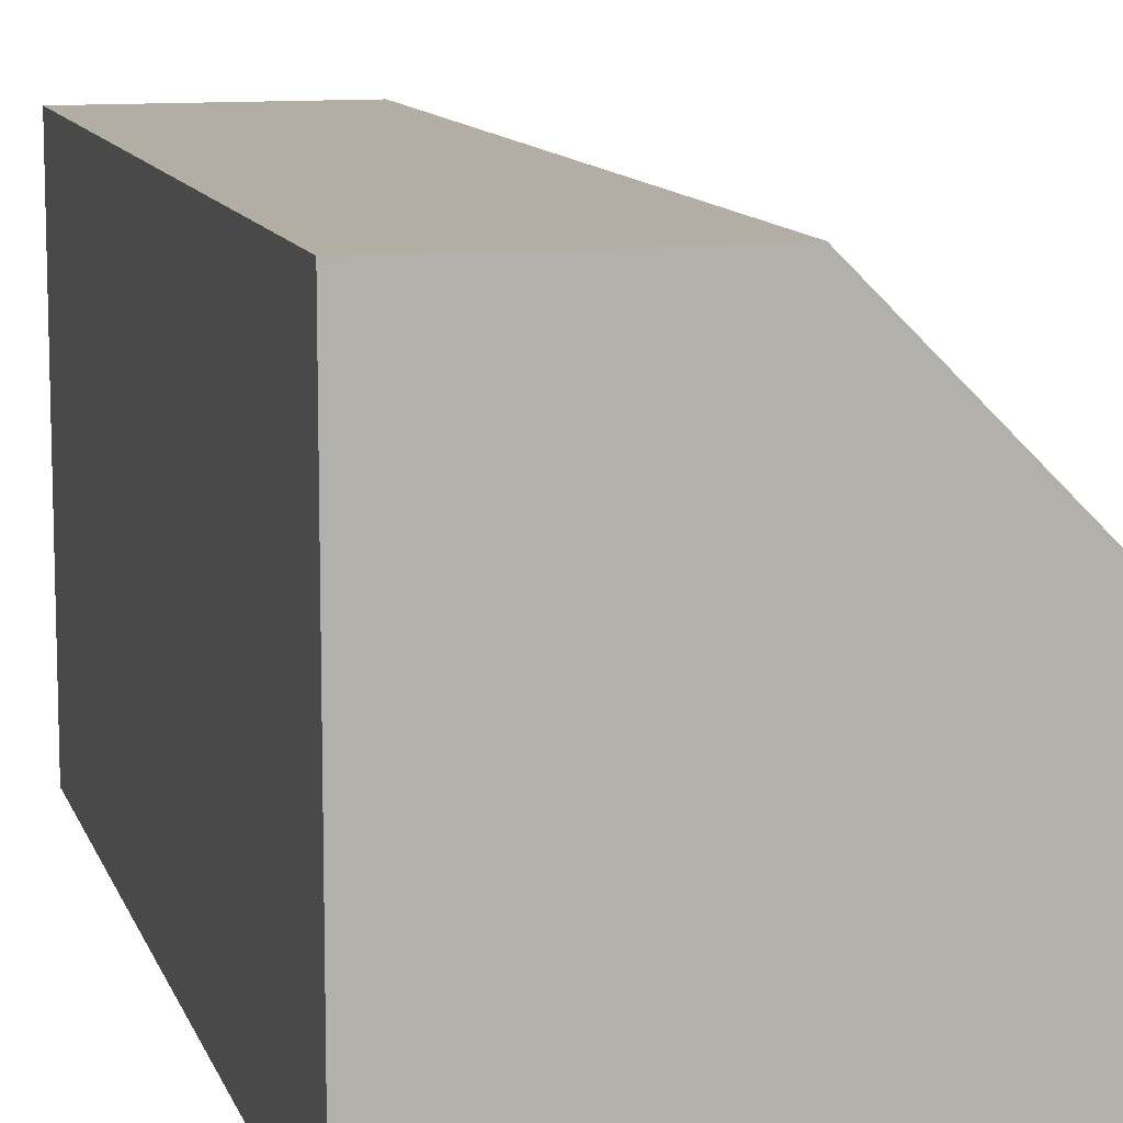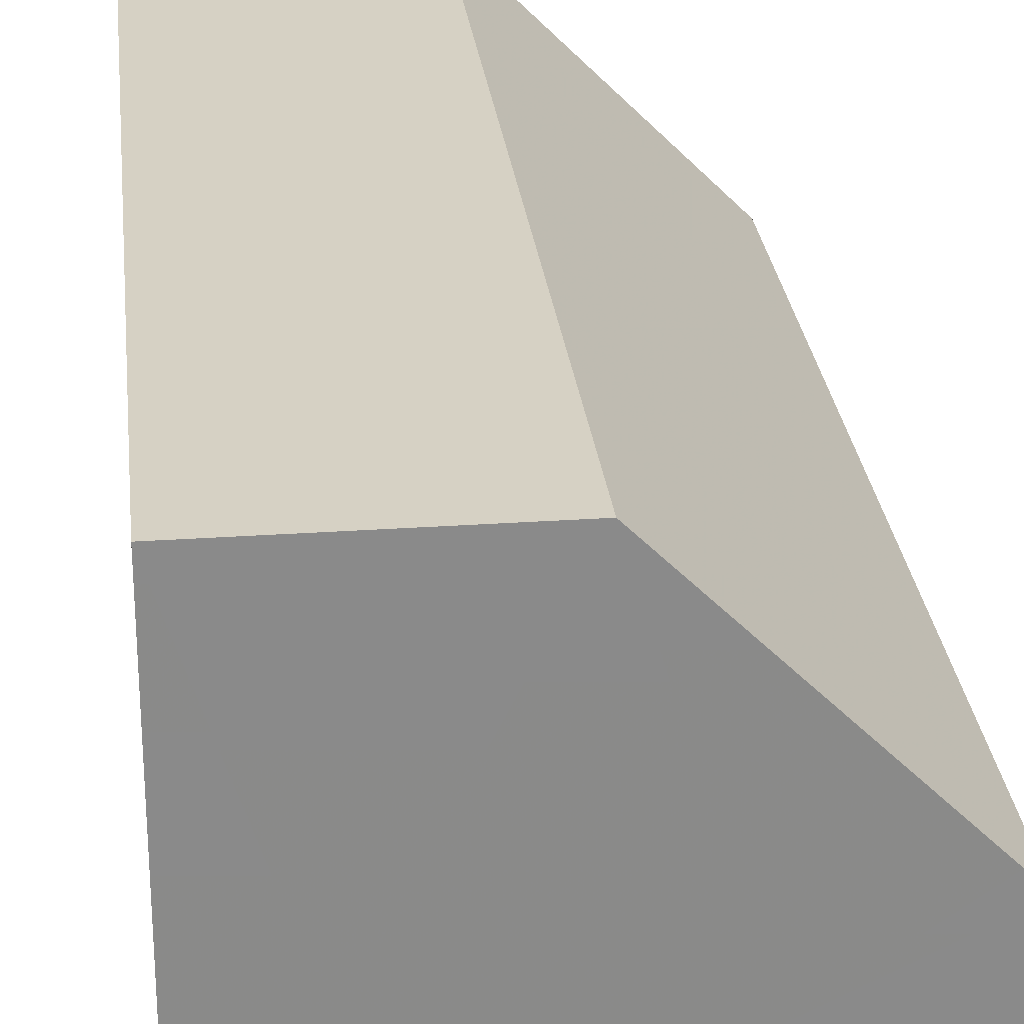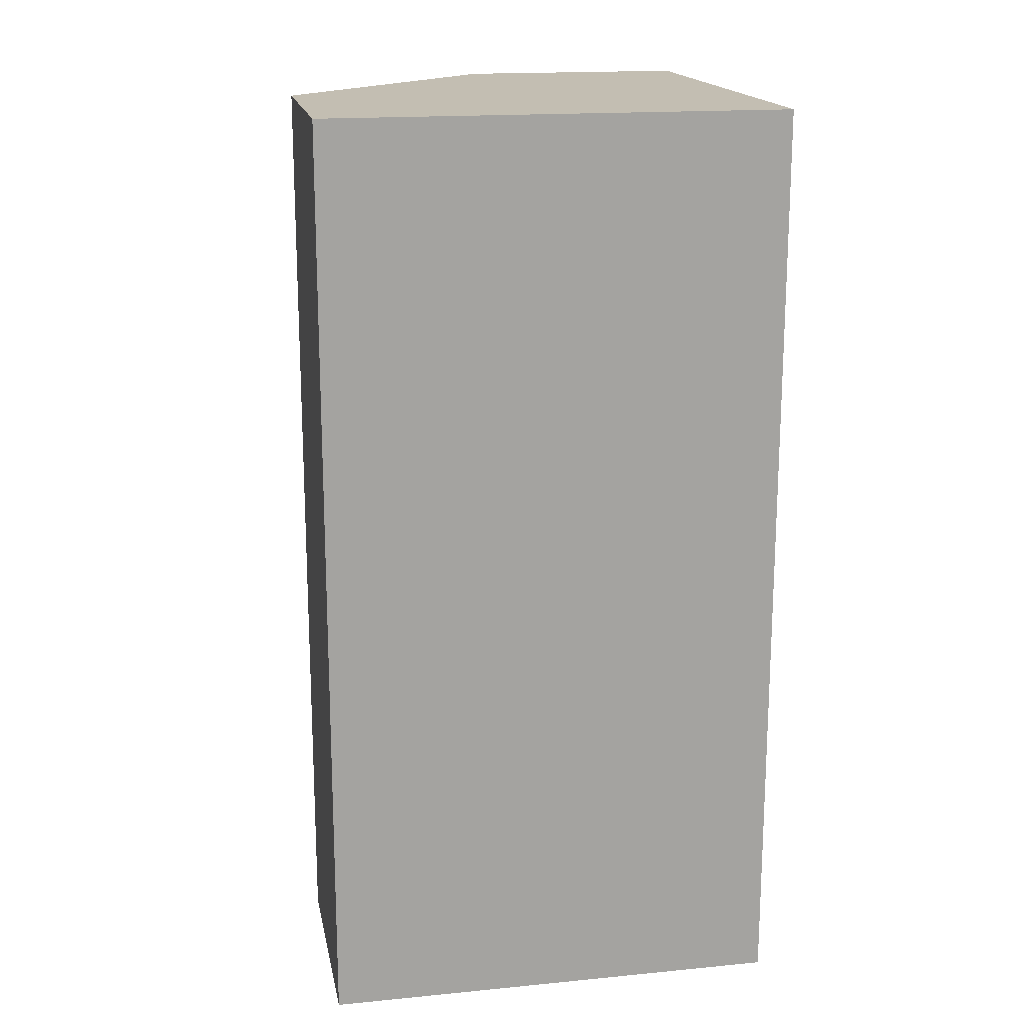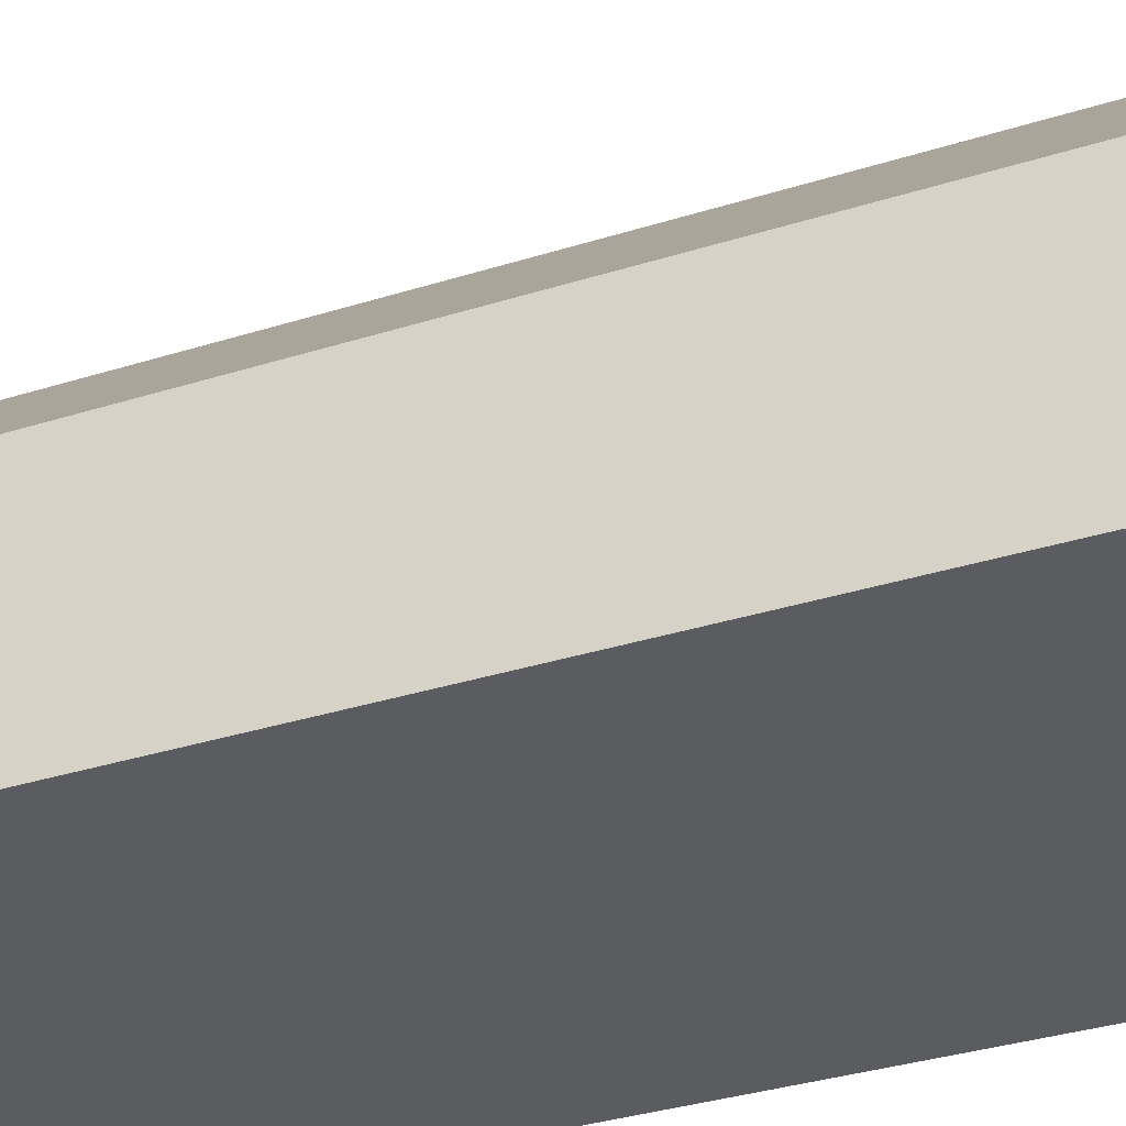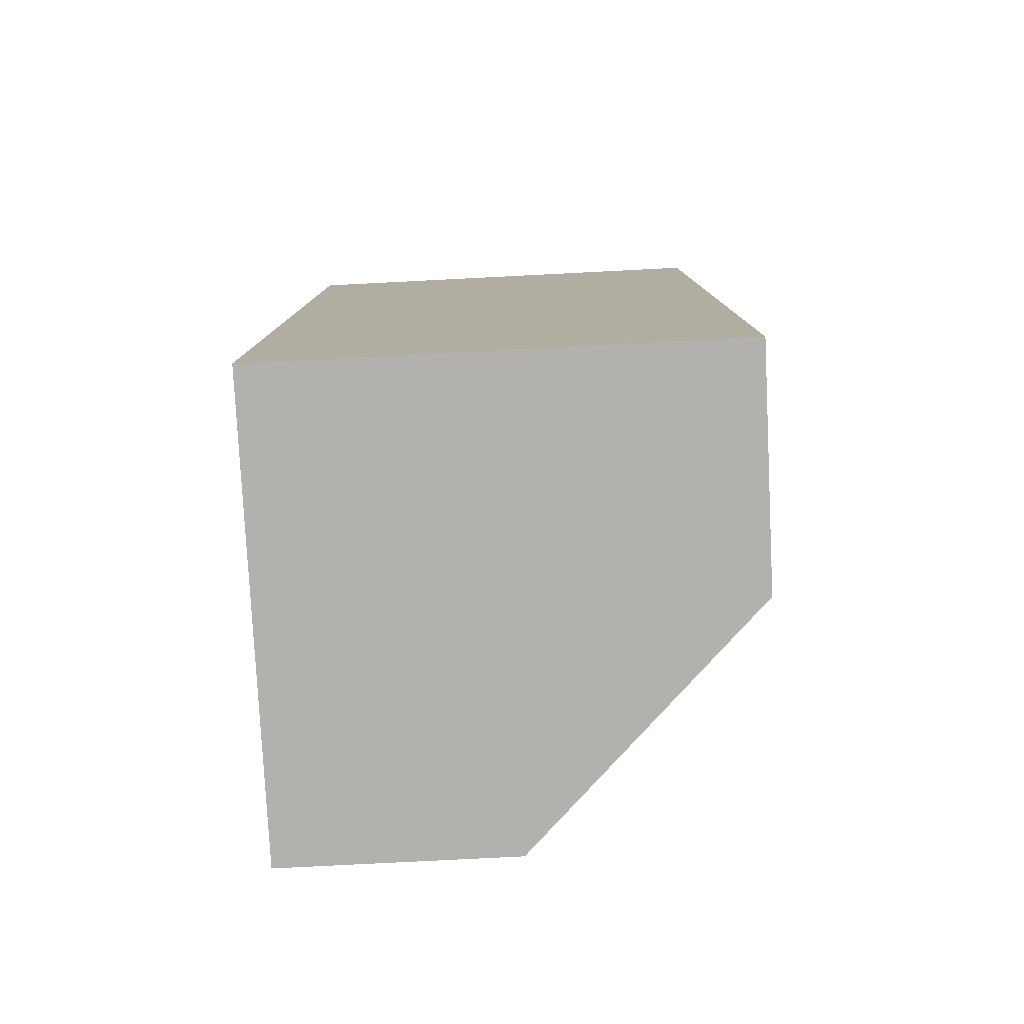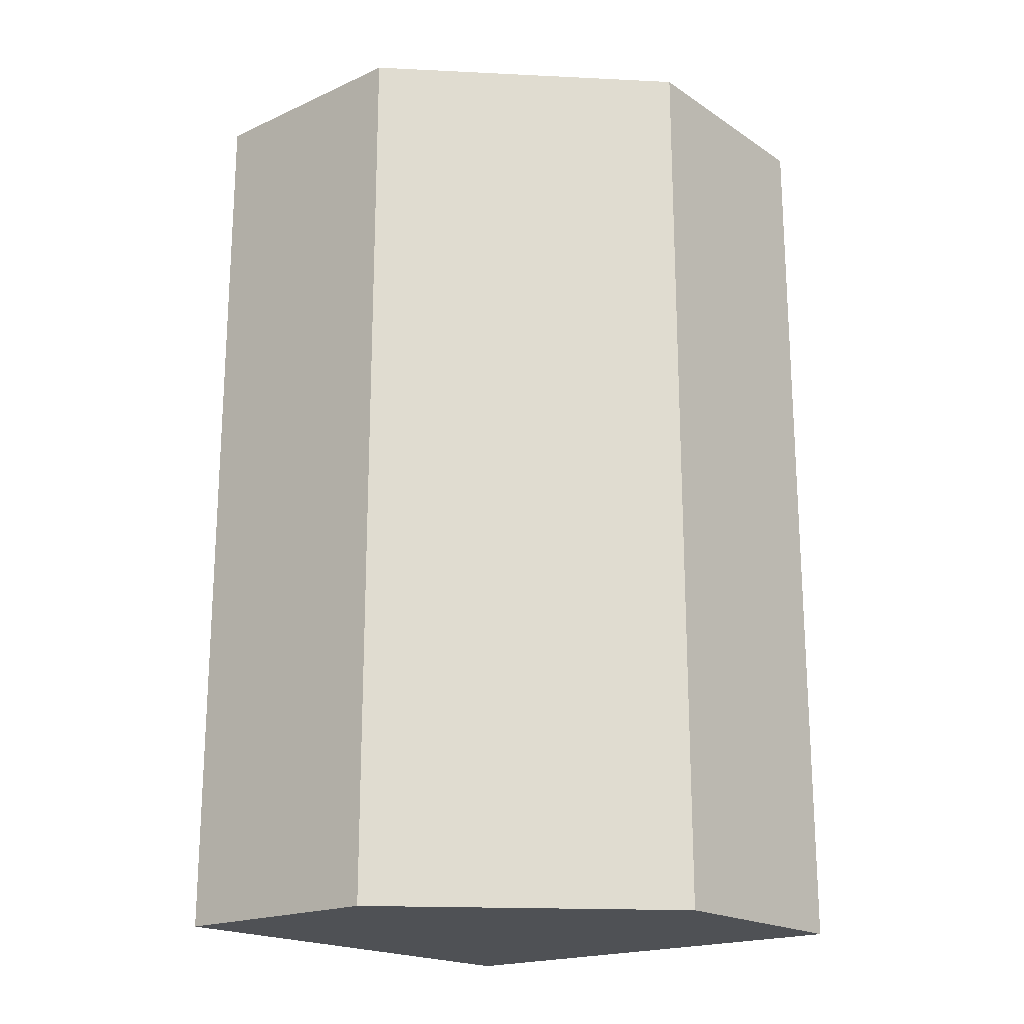
<metadata>
{"format":"obj","ext":"obj","renderer":"f3d","projection":"perspective","resolution":1024,"background":"white","views":[{"elev":10.9,"azim":-14.8,"up":"+Y"},{"elev":27.0,"azim":-6.2,"up":"+Y"},{"elev":17.3,"azim":-100.9,"up":"+Z"},{"elev":-34.9,"azim":112.8,"up":"+Y"},{"elev":-79.2,"azim":2.9,"up":"+Z"},{"elev":-19.5,"azim":129.8,"up":"+Z"}]}
</metadata>
<code>
g
v 0 -0.25 -0.5
v -0.25 0 -0.5
v -0.5 0 -0.5
v -0.5 -0.5 -0.5
v 0 -0.5 -0.5
v -0.5 -0.5 0.5
v -0.5 0 0.5
v -0.25 0 0.5
v 0 -0.25 0.5
v 0 -0.5 0.5
v -0.5 0 -0.25
v -0.5 0 0.25
v 0 -0.5 -0.25
v 0 -0.5 0.25
v -0.25 0 0.25
v -0.25 0 -0.25
v 0 -0.25 -0.25
v 0 -0.25 0.25
g tile_017
f 1 5 4 3 2
f 6 10 9 8 7
f 4 6 7 12 11 3
f 13 14 10 6 4 5
f 15 18 17 16
f 12 7 8 15
f 11 12 15 16
f 9 18 15 8
f 9 10 14 18
f 17 18 14 13
f 16 2 3 11
f 1 2 16 17
f 17 13 5 1

</code>
